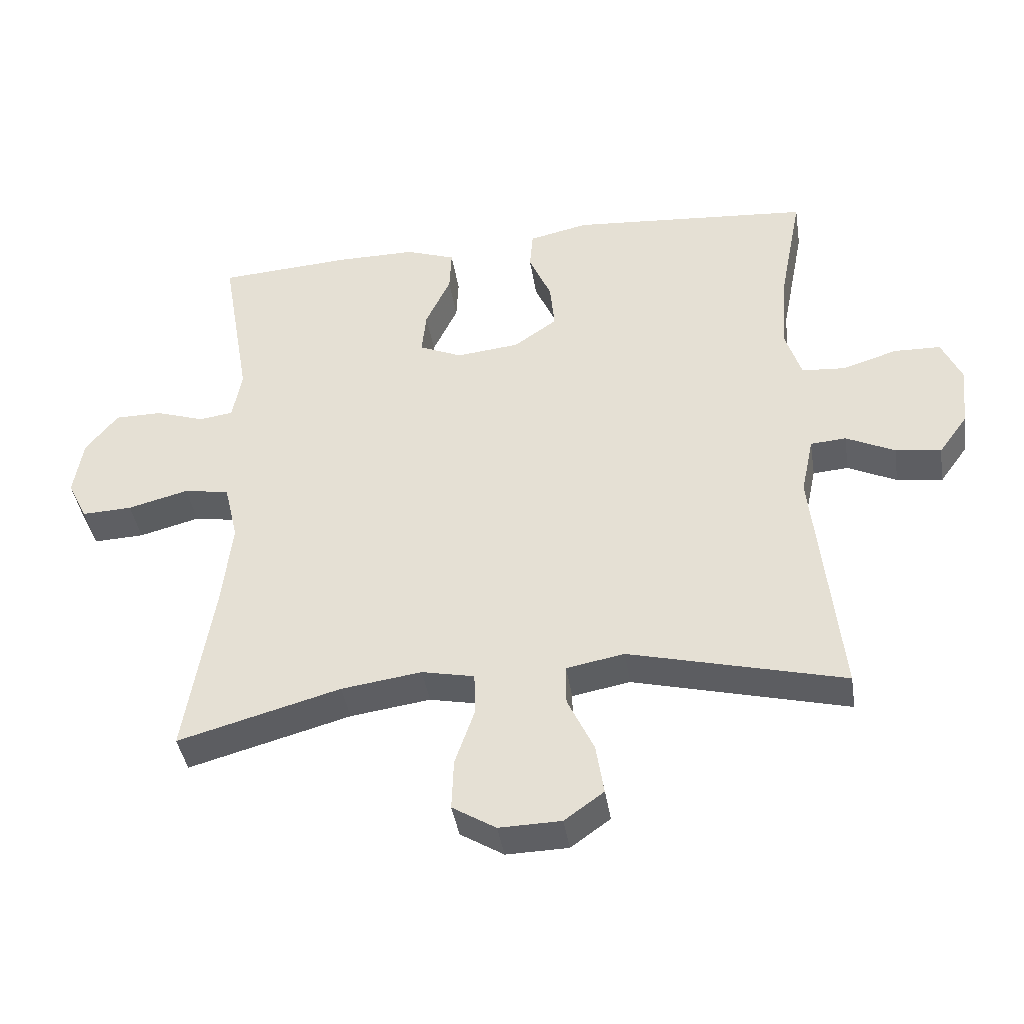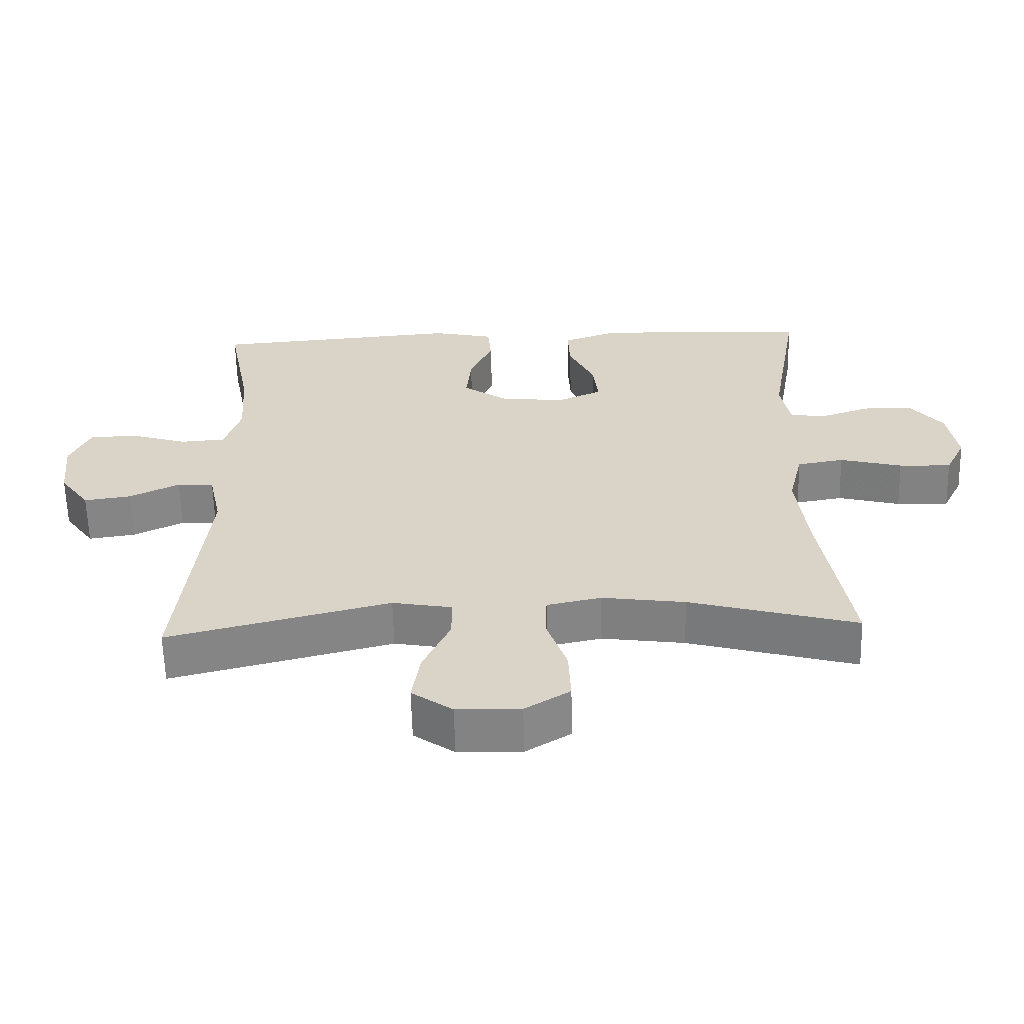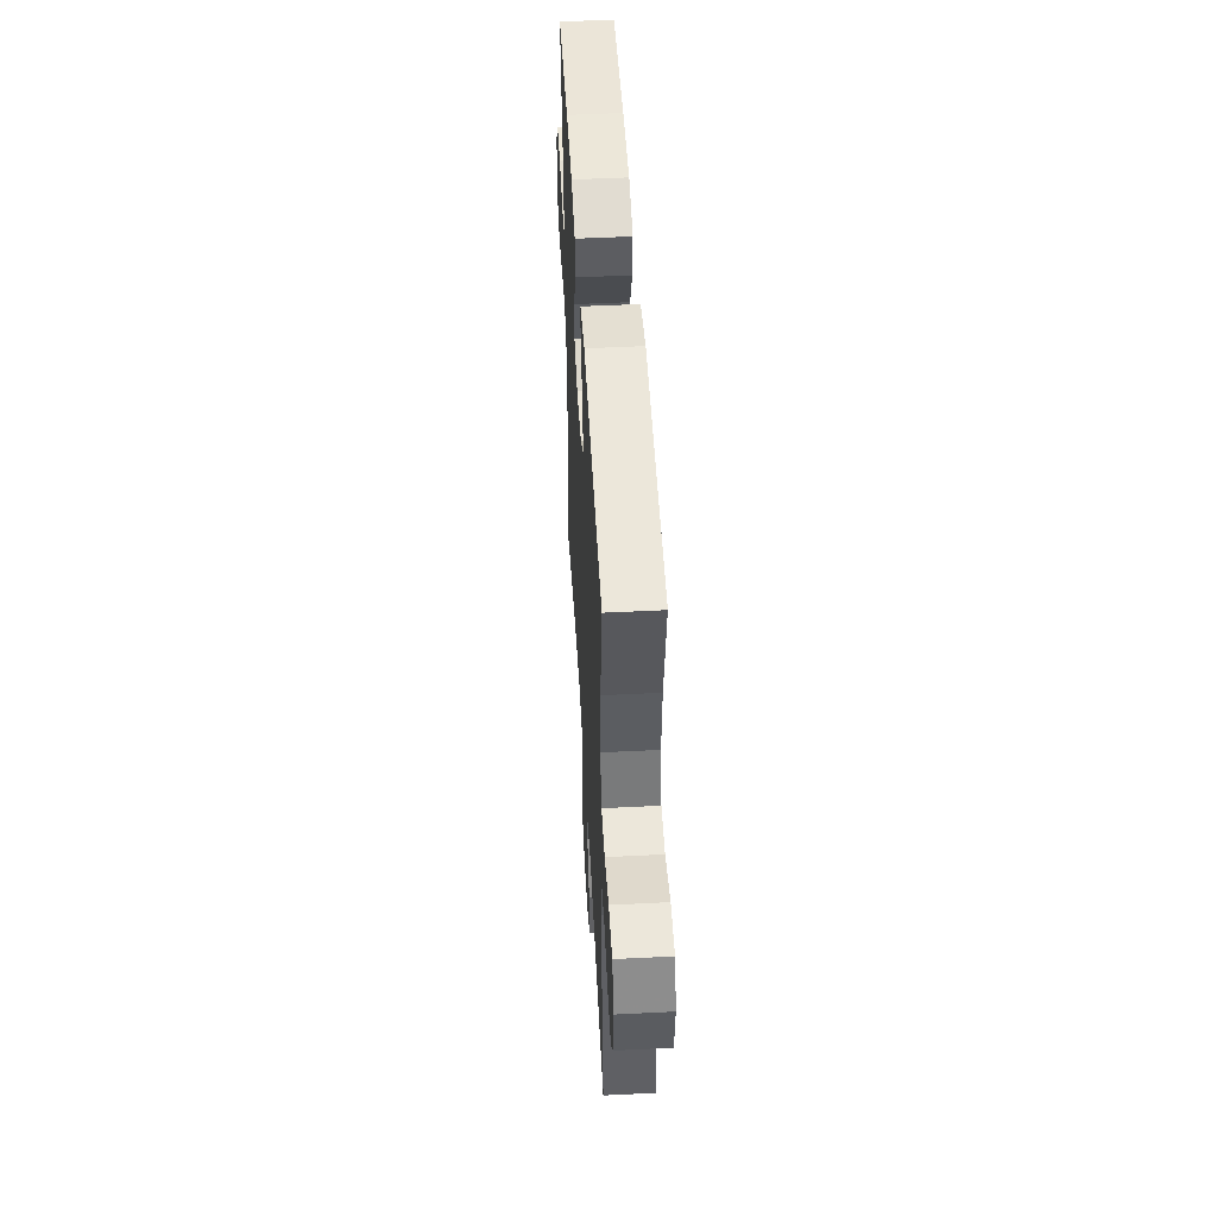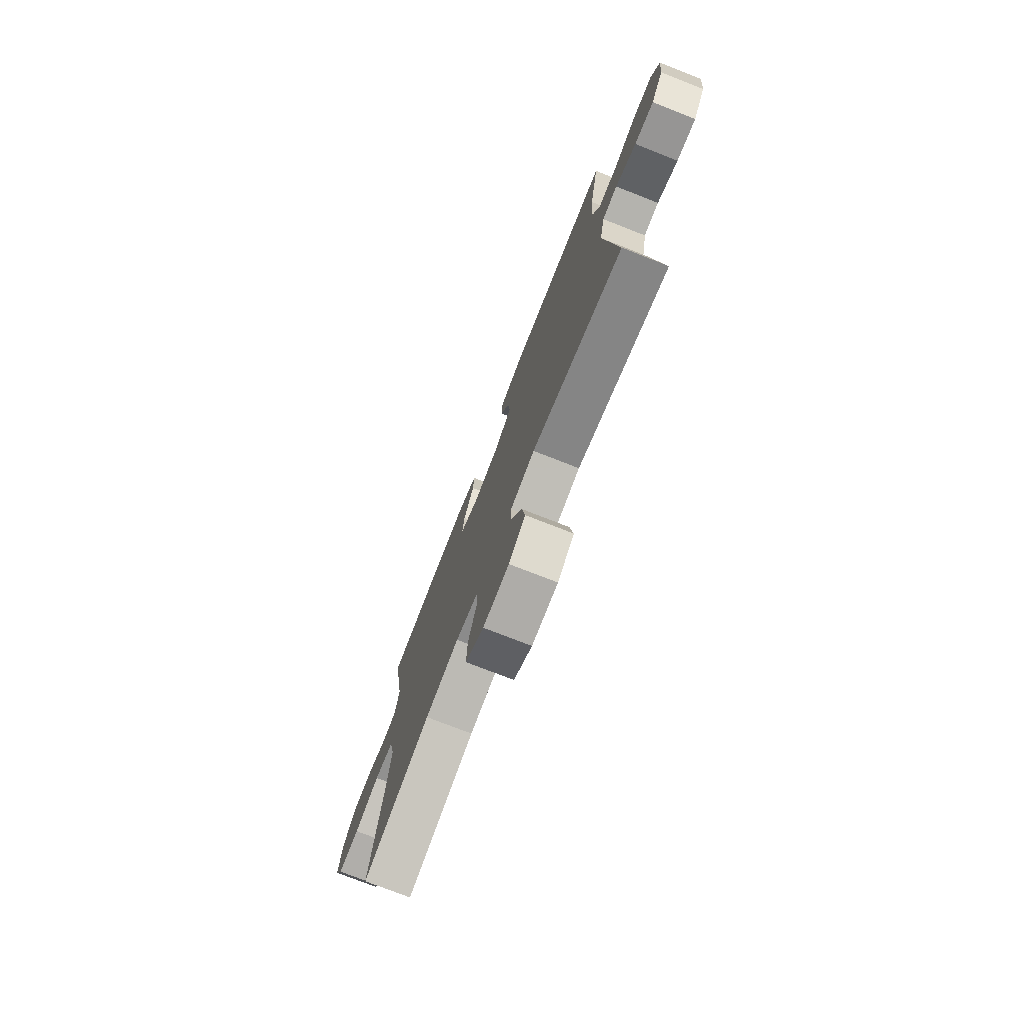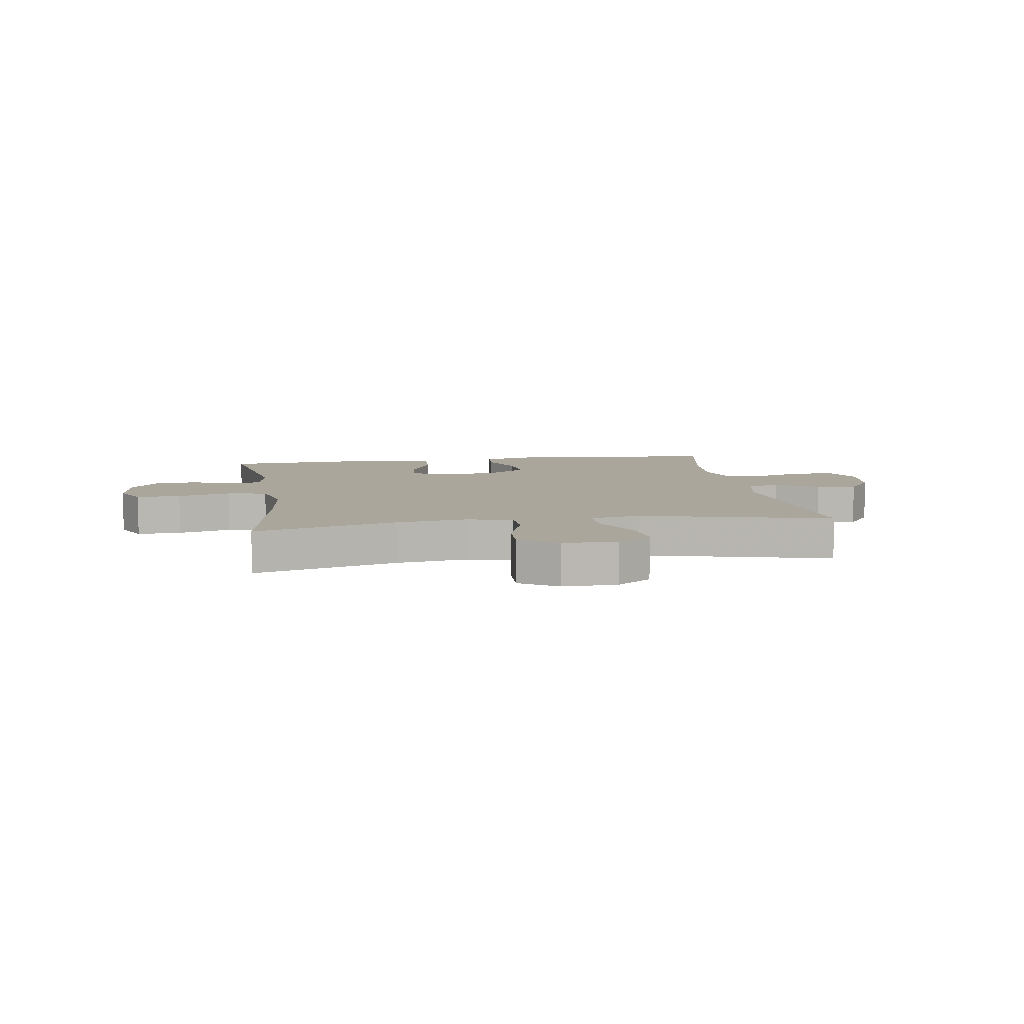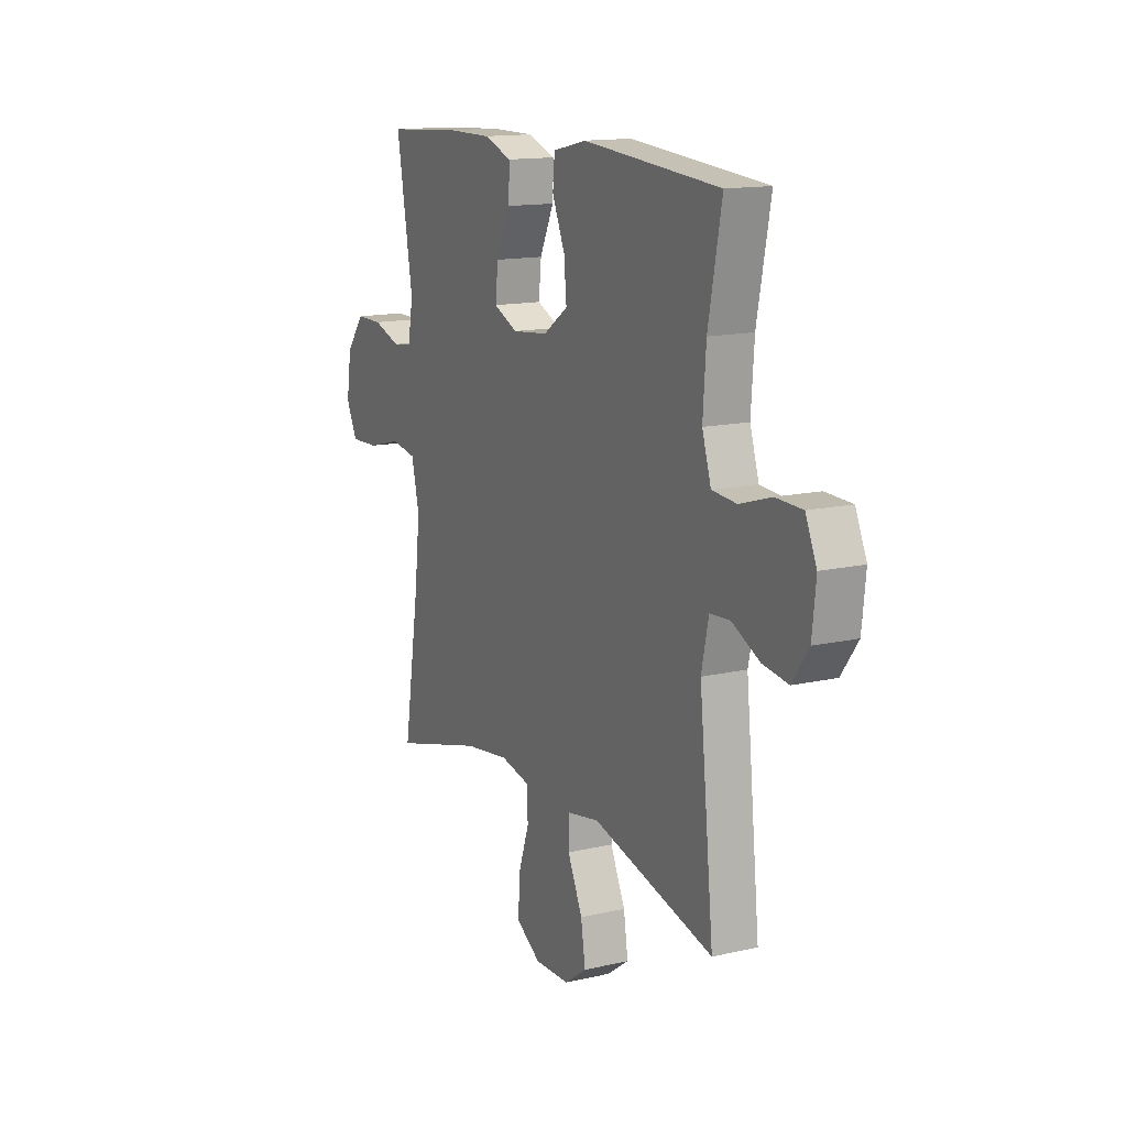
<metadata>
{"format":"obj","ext":"obj","renderer":"f3d","projection":"perspective","resolution":1024,"background":"white","views":[{"elev":-41.0,"azim":-171.1,"up":"+Z"},{"elev":-61.2,"azim":1.4,"up":"+Z"},{"elev":49.8,"azim":-93.2,"up":"+Z"},{"elev":-75.7,"azim":-111.4,"up":"+Z"},{"elev":7.9,"azim":171.2,"up":"+Y"},{"elev":14.2,"azim":-116.8,"up":"+Z"}]}
</metadata>
<code>
v -0.5 0.07 0.5
v -0.132 0.07 0.53
v -0.042 0.07 0.51
v -0.037 0.07 0.451
v -0.071 0.07 0.372
v -0.078 0.07 0.299
v -0.012 0.07 0.253
v 0.084 0.07 0.243
v 0.149 0.07 0.272
v 0.142 0.07 0.339
v 0.104 0.07 0.42
v 0.101 0.07 0.486
v 0.177 0.07 0.513
v 0.298 0.07 0.513
v 0.5 0.07 0.5
v 0.456 0.07 0.244
v 0.47 0.07 0.167
v 0.522 0.07 0.16
v 0.596 0.07 0.185
v 0.668 0.07 0.185
v 0.717 0.07 0.123
v 0.731 0.07 0.035
v 0.701 0.07 -0.026
v 0.624 0.07 -0.023
v 0.532 0.07 0.001
v 0.463 0.07 -0.011
v 0.442 0.07 -0.1
v 0.457 0.07 -0.231
v 0.5 0.07 -0.5
v 0.253 0.07 -0.432
v 0.131 0.07 -0.415
v 0.051 0.07 -0.432
v 0.049 0.07 -0.496
v 0.079 0.07 -0.583
v 0.082 0.07 -0.661
v 0.016 0.07 -0.702
v -0.078 0.07 -0.7
v -0.138 0.07 -0.657
v -0.126 0.07 -0.58
v -0.086 0.07 -0.494
v -0.086 0.07 -0.433
v -0.174 0.07 -0.417
v -0.5 0.07 -0.5
v -0.461 0.07 -0.128
v -0.48 0.07 -0.039
v -0.534 0.07 -0.035
v -0.608 0.07 -0.071
v -0.677 0.07 -0.081
v -0.721 0.07 -0.02
v -0.731 0.07 0.074
v -0.701 0.07 0.141
v -0.63 0.07 0.143
v -0.546 0.07 0.117
v -0.48 0.07 0.122
v -0.456 0.07 0.198
v -0.464 0.07 0.314
v -0.5 0 0.5
v -0.132 0 0.53
v -0.042 0 0.51
v -0.037 0 0.451
v -0.071 0 0.372
v -0.078 0 0.299
v -0.012 0 0.253
v 0.084 0 0.243
v 0.149 0 0.272
v 0.142 0 0.339
v 0.104 0 0.42
v 0.101 0 0.486
v 0.177 0 0.513
v 0.298 0 0.513
v 0.5 0 0.5
v 0.456 0 0.244
v 0.47 0 0.167
v 0.522 0 0.16
v 0.596 0 0.185
v 0.668 0 0.185
v 0.717 0 0.123
v 0.731 0 0.035
v 0.701 0 -0.026
v 0.624 0 -0.023
v 0.532 0 0.001
v 0.463 0 -0.011
v 0.442 0 -0.1
v 0.457 0 -0.231
v 0.5 0 -0.5
v 0.253 0 -0.432
v 0.131 0 -0.415
v 0.051 0 -0.432
v 0.049 0 -0.496
v 0.079 0 -0.583
v 0.082 0 -0.661
v 0.016 0 -0.702
v -0.078 0 -0.7
v -0.138 0 -0.657
v -0.126 0 -0.58
v -0.086 0 -0.494
v -0.086 0 -0.433
v -0.174 0 -0.417
v -0.5 0 -0.5
v -0.461 0 -0.128
v -0.48 0 -0.039
v -0.534 0 -0.035
v -0.608 0 -0.071
v -0.677 0 -0.081
v -0.721 0 -0.02
v -0.731 0 0.074
v -0.701 0 0.141
v -0.63 0 0.143
v -0.546 0 0.117
v -0.48 0 0.122
v -0.456 0 0.198
v -0.464 0 0.314
f 51 52 53
f 50 51 53
f 49 50 53
f 48 49 53
f 47 48 53
f 46 47 53
f 45 46 53 54
f 44 45 54 55
f 42 43 44
f 41 42 44 55
f 38 39 40
f 37 38 40
f 36 37 40
f 35 36 40
f 34 35 40
f 33 34 40
f 32 33 40 41
f 41 55 56
f 32 41 56
f 31 32 56
f 28 29 30
f 31 56 1
f 30 31 1
f 28 30 1
f 27 28 1
f 23 24 25
f 22 23 25
f 21 22 25
f 20 21 25
f 19 20 25
f 18 19 25
f 17 18 25 26
f 14 15 16
f 13 14 16
f 12 13 16
f 11 12 16
f 10 11 16
f 17 26 27
f 16 17 27
f 10 16 27
f 9 10 27
f 3 4 5
f 2 3 5
f 1 2 5
f 1 5 6
f 27 1 6 7
f 8 9 27
f 7 8 27
f 109 108 107
f 109 107 106
f 109 106 105
f 109 105 104
f 109 104 103
f 109 103 102
f 110 109 102 101
f 111 110 101 100
f 100 99 98
f 111 100 98 97
f 96 95 94
f 96 94 93
f 96 93 92
f 96 92 91
f 96 91 90
f 96 90 89
f 97 96 89 88
f 112 111 97
f 112 97 88
f 112 88 87
f 86 85 84
f 57 112 87
f 57 87 86
f 57 86 84
f 57 84 83
f 81 80 79
f 81 79 78
f 81 78 77
f 81 77 76
f 81 76 75
f 81 75 74
f 82 81 74 73
f 72 71 70
f 72 70 69
f 72 69 68
f 72 68 67
f 72 67 66
f 83 82 73
f 83 73 72
f 83 72 66
f 83 66 65
f 61 60 59
f 61 59 58
f 61 58 57
f 62 61 57
f 63 62 57 83
f 83 65 64
f 83 64 63
f 1 57 58 2
f 2 58 59 3
f 3 59 60 4
f 4 60 61 5
f 5 61 62 6
f 6 62 63 7
f 7 63 64 8
f 8 64 65 9
f 9 65 66 10
f 10 66 67 11
f 11 67 68 12
f 12 68 69 13
f 13 69 70 14
f 14 70 71 15
f 15 71 72 16
f 16 72 73 17
f 17 73 74 18
f 18 74 75 19
f 19 75 76 20
f 20 76 77 21
f 21 77 78 22
f 22 78 79 23
f 23 79 80 24
f 24 80 81 25
f 25 81 82 26
f 26 82 83 27
f 27 83 84 28
f 28 84 85 29
f 29 85 86 30
f 30 86 87 31
f 31 87 88 32
f 32 88 89 33
f 33 89 90 34
f 34 90 91 35
f 35 91 92 36
f 36 92 93 37
f 37 93 94 38
f 38 94 95 39
f 39 95 96 40
f 40 96 97 41
f 41 97 98 42
f 42 98 99 43
f 43 99 100 44
f 44 100 101 45
f 45 101 102 46
f 46 102 103 47
f 47 103 104 48
f 48 104 105 49
f 49 105 106 50
f 50 106 107 51
f 51 107 108 52
f 52 108 109 53
f 53 109 110 54
f 54 110 111 55
f 55 111 112 56
f 56 112 57 1

</code>
